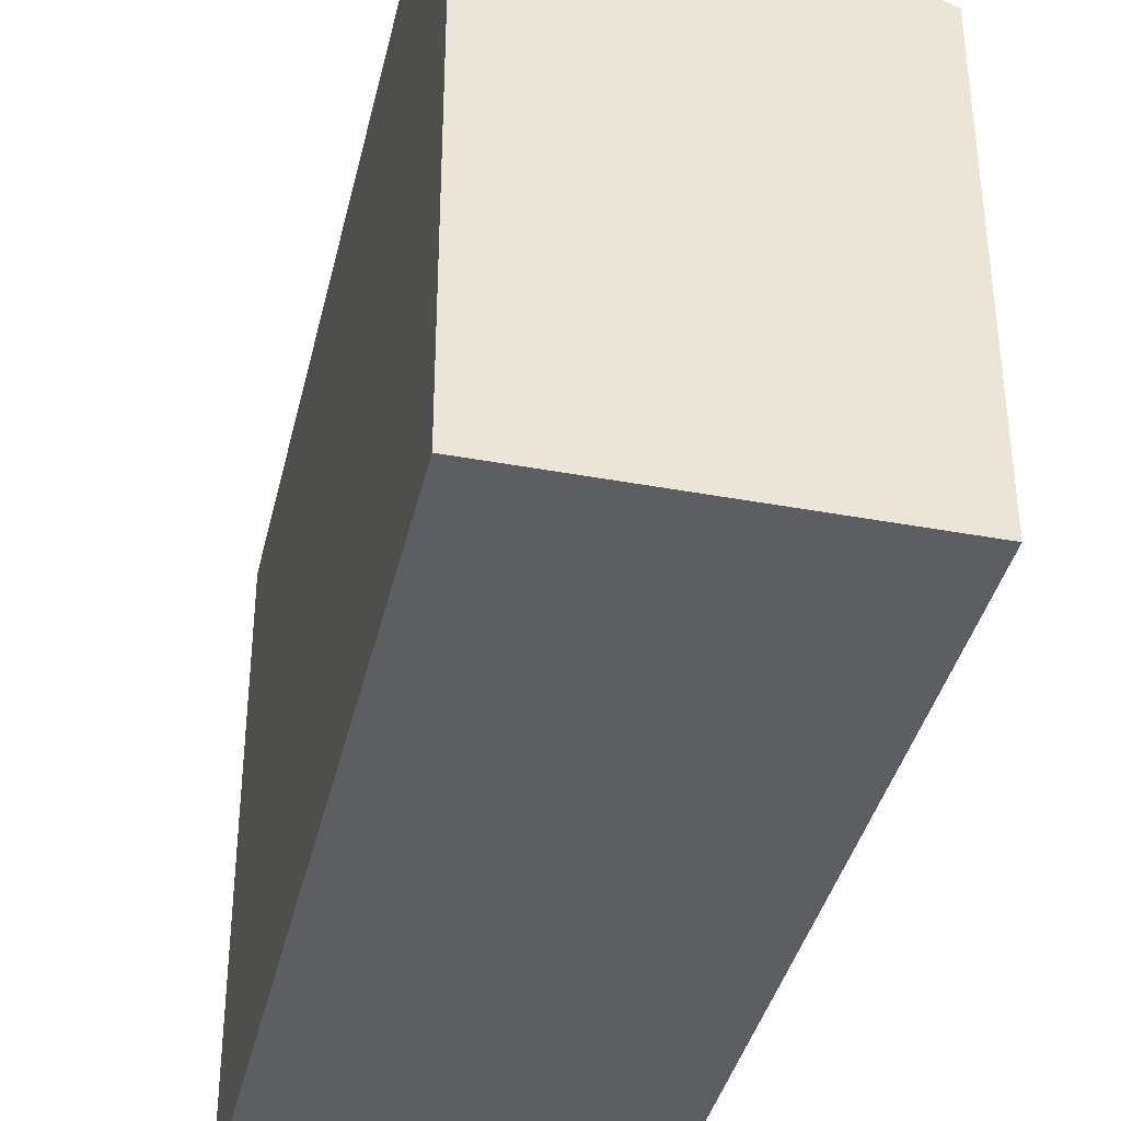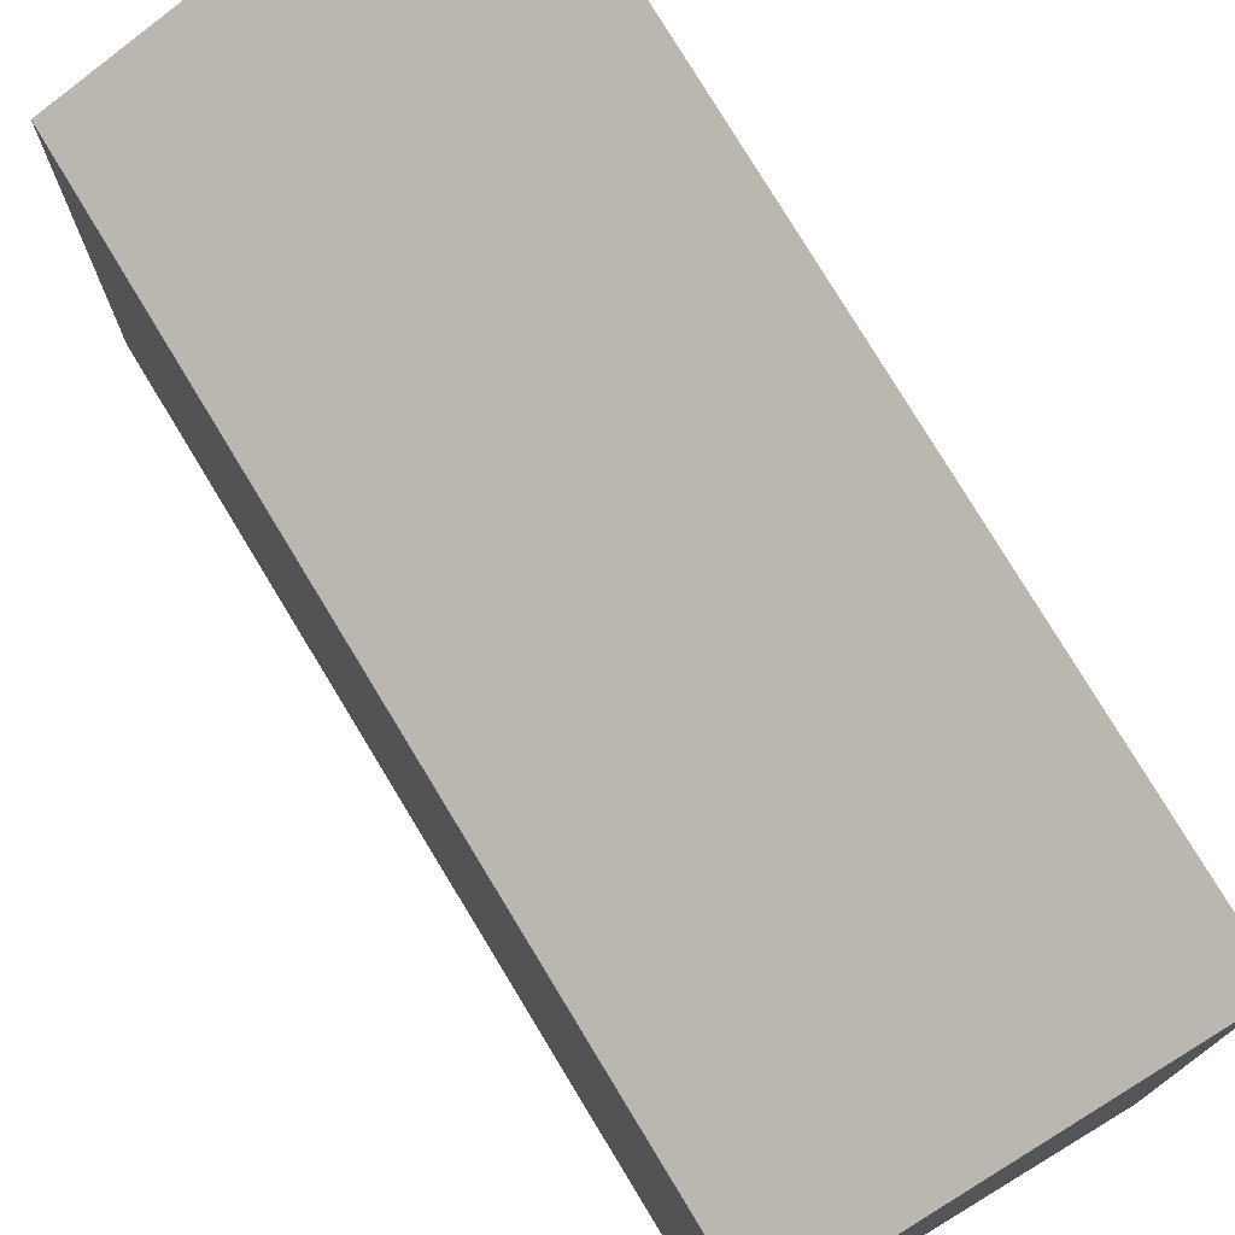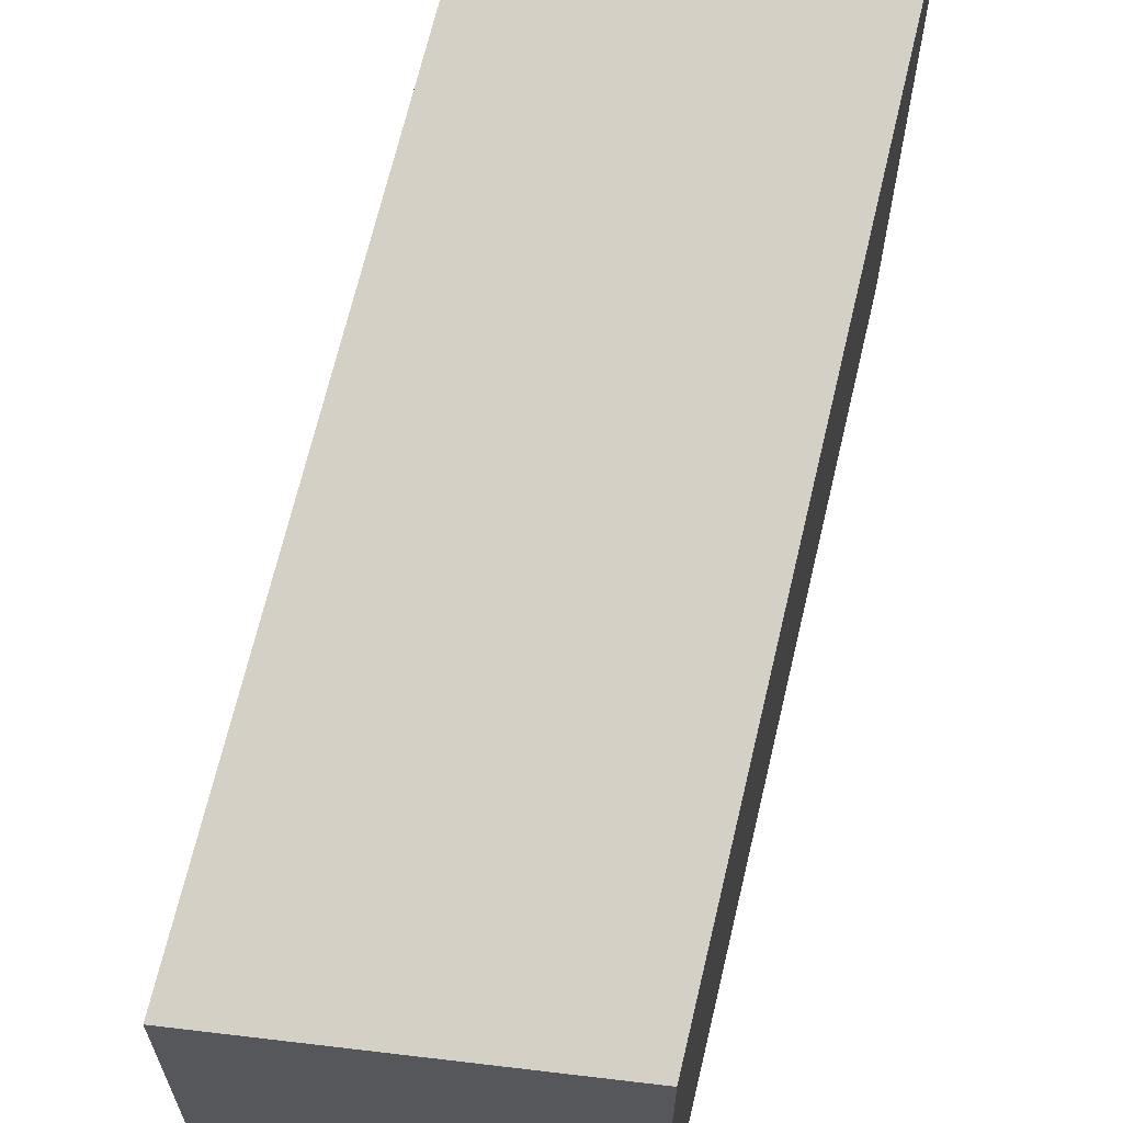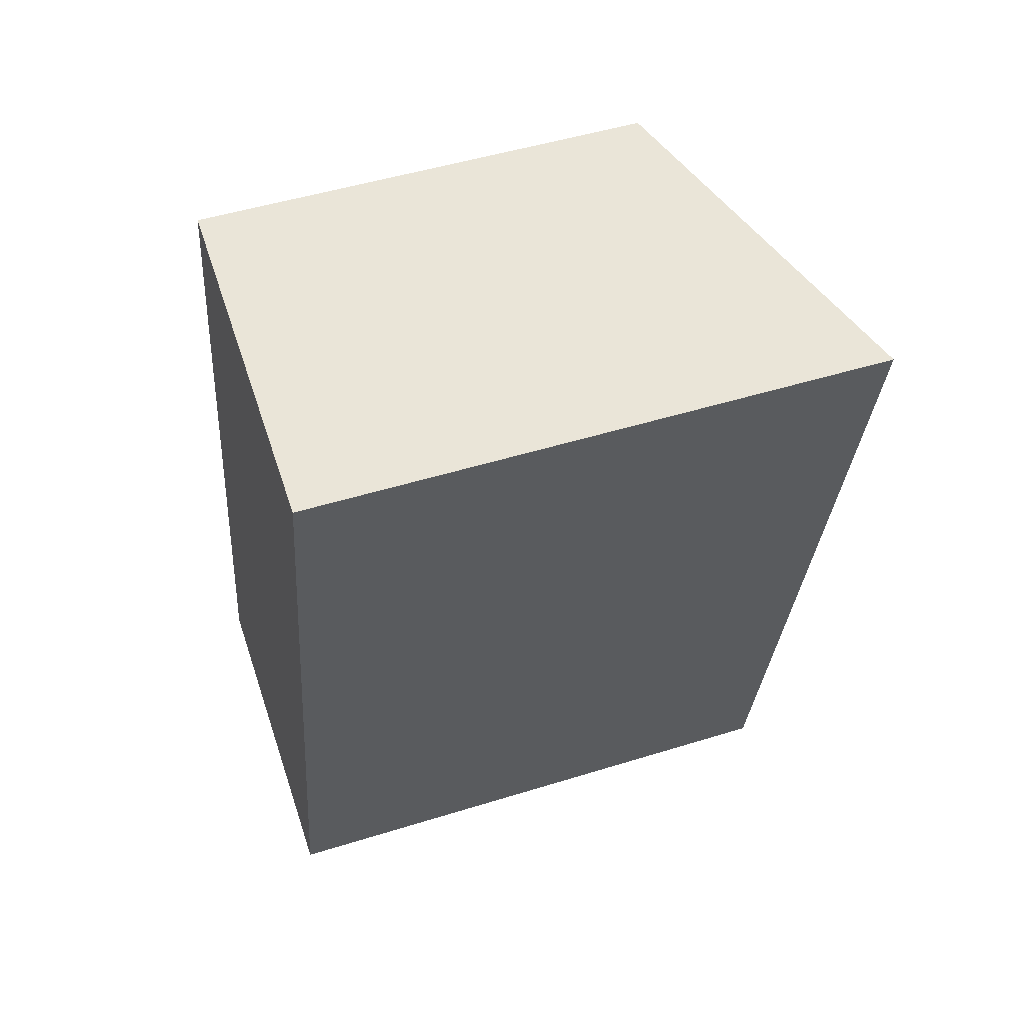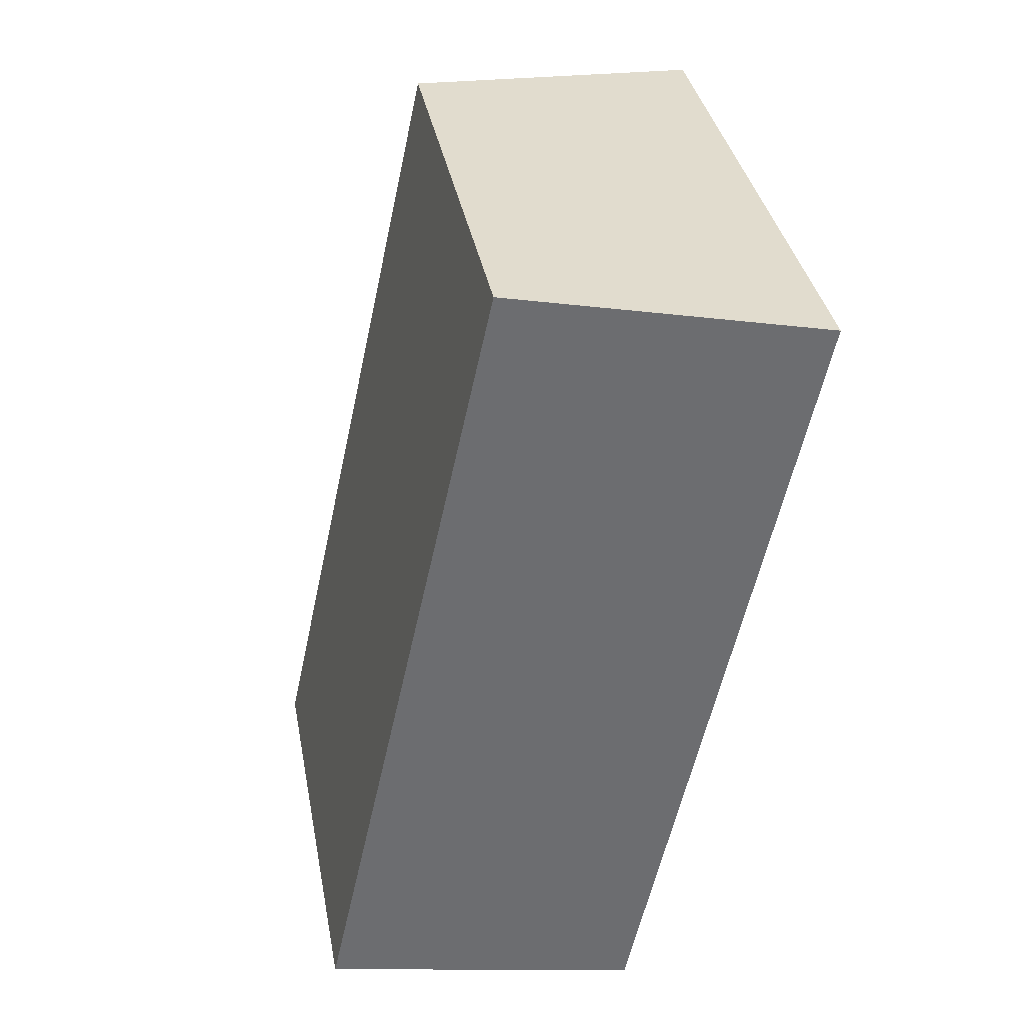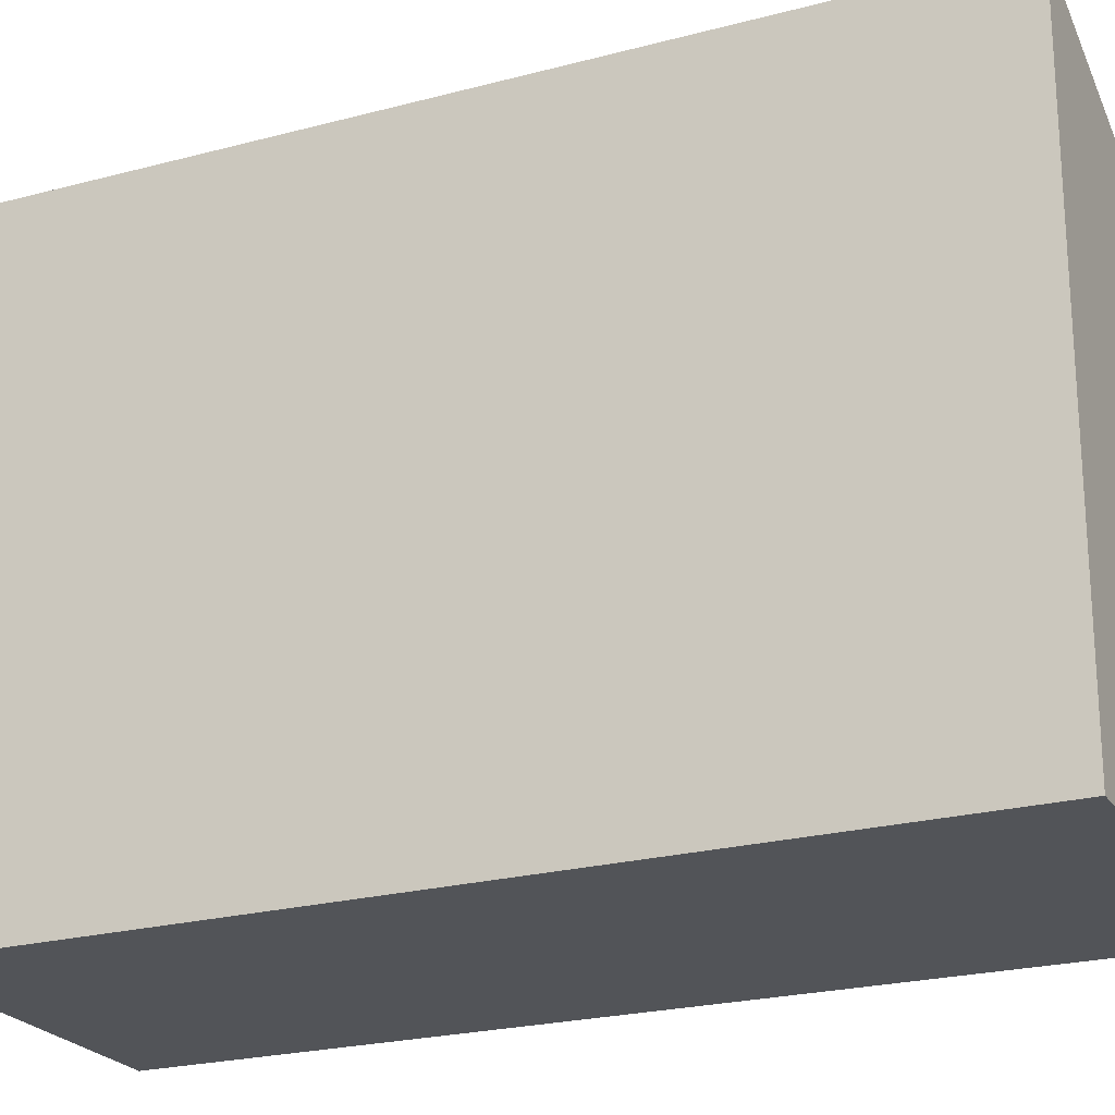
<metadata>
{"format":"obj","ext":"obj","renderer":"f3d","projection":"perspective","resolution":1024,"background":"white","views":[{"elev":-38.8,"azim":179.1,"up":"+Y"},{"elev":76.2,"azim":-18.9,"up":"+Y"},{"elev":66.2,"azim":25.2,"up":"+Y"},{"elev":49.0,"azim":70.9,"up":"+Z"},{"elev":36.4,"azim":-10.6,"up":"+Z"},{"elev":-22.9,"azim":126.6,"up":"+Y"}]}
</metadata>
<code>
v  1.537 3.778 7.055
v  2.783 4.908 -0.606
v  0 3.757 2.301e-16
v  4.27 4.908 6.46
v  2.783 3.711e-17 -0.606
v  0 0 0
v  1.537 -4.32e-16 7.055
v  4.27 -3.956e-16 6.46
g defaultobject
f 1 2 3
f 2 1 4
f 5 3 2
f 3 5 6
f 3 7 1
f 7 3 6
f 1 8 4
f 8 1 7
f 8 2 4
f 2 8 5
f 8 6 5
f 6 8 7

</code>
